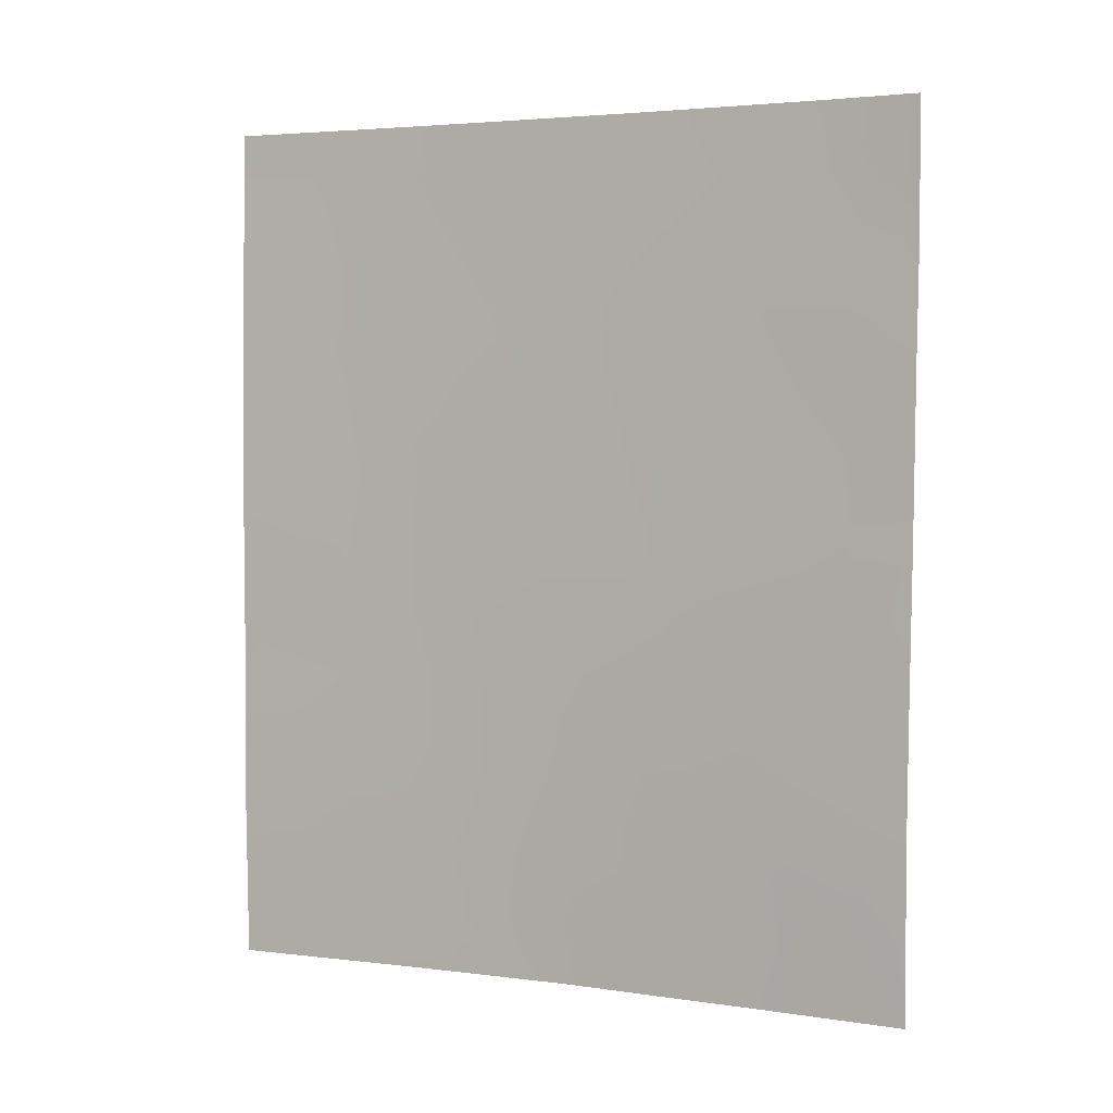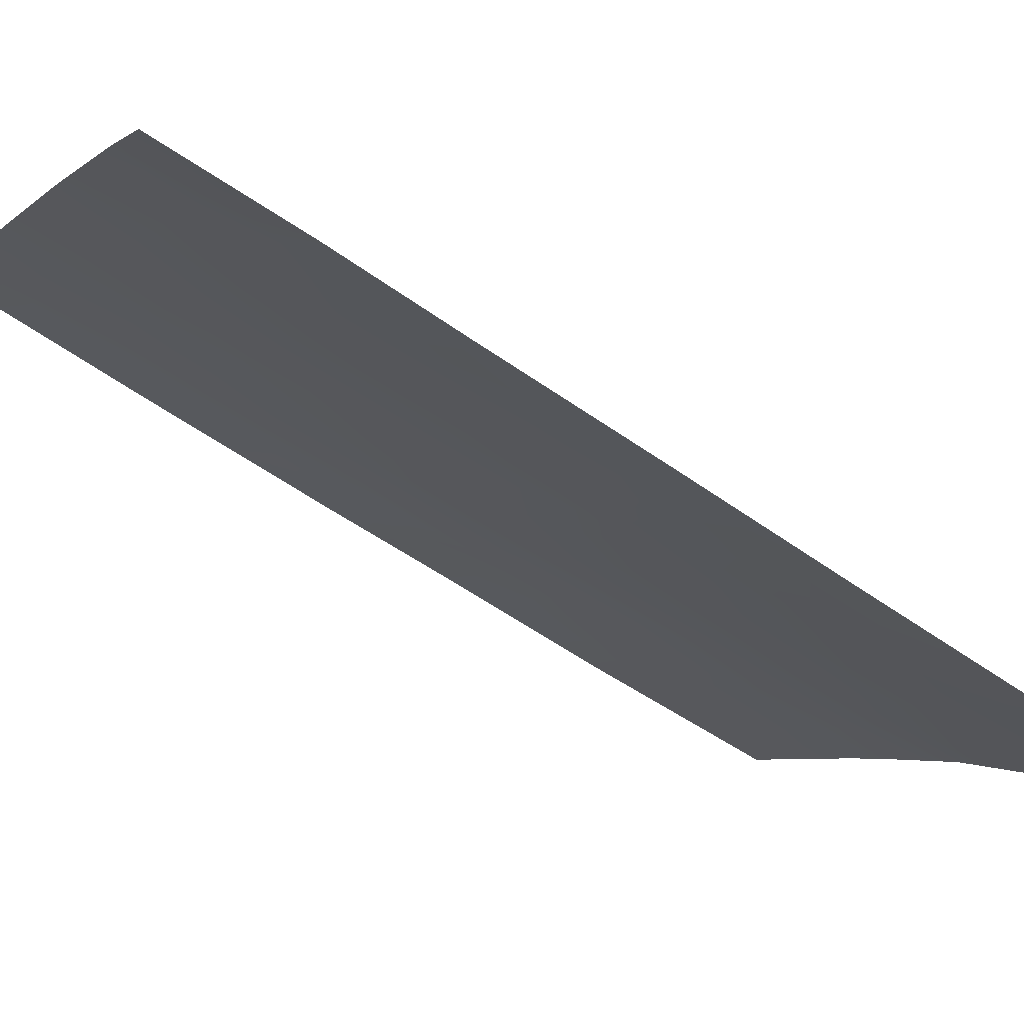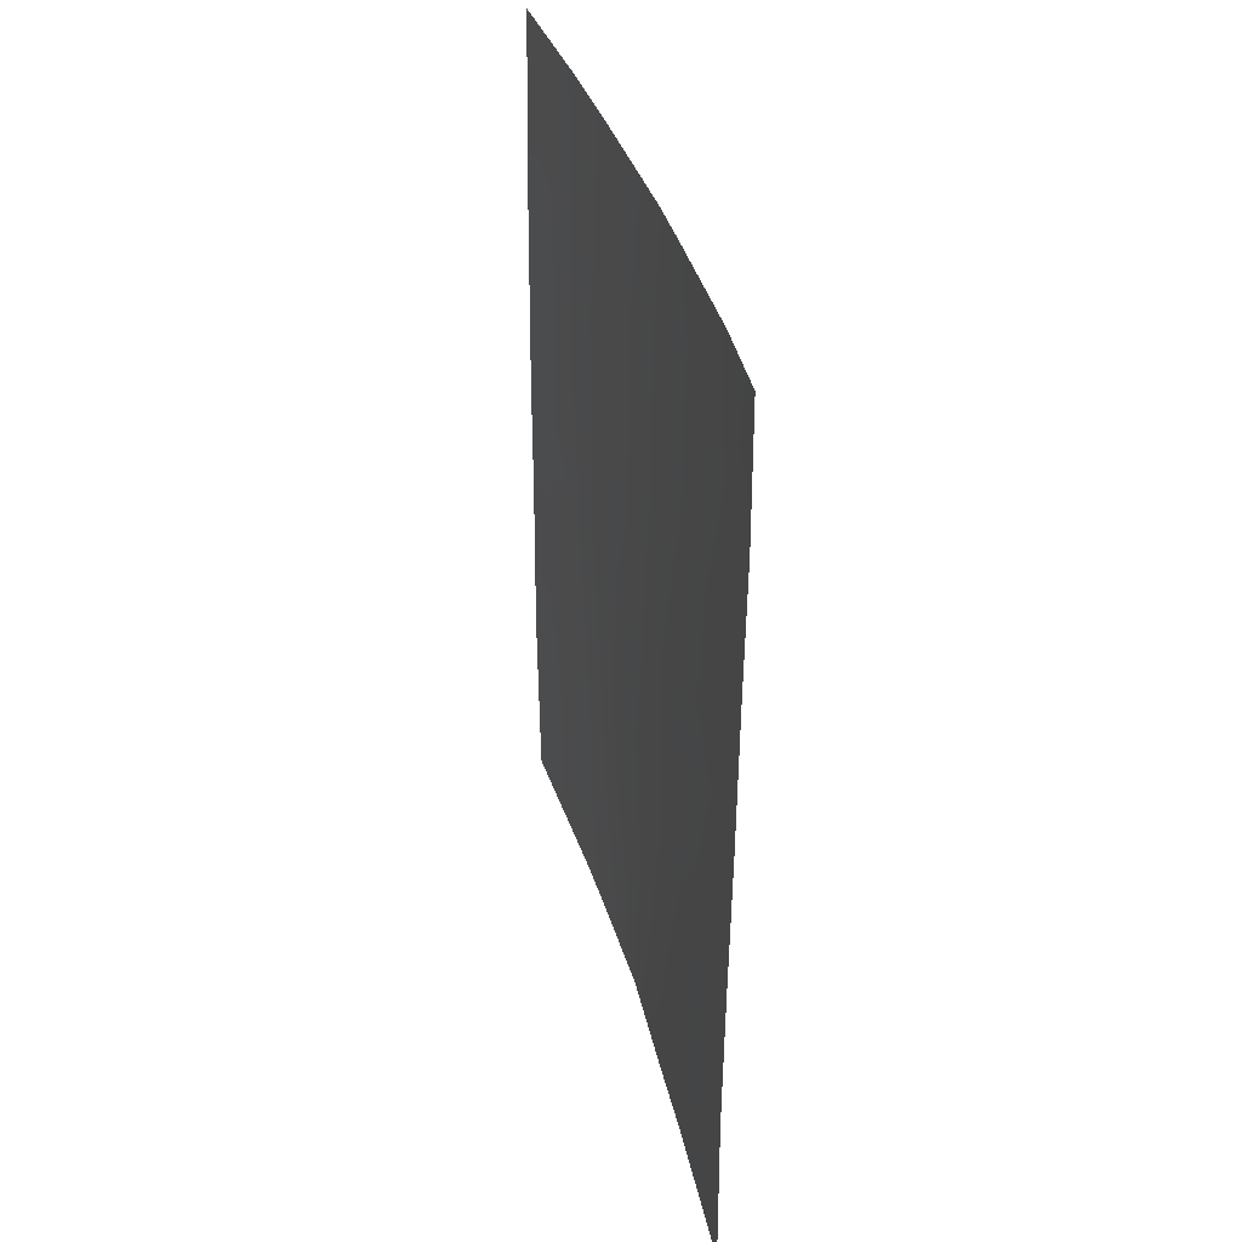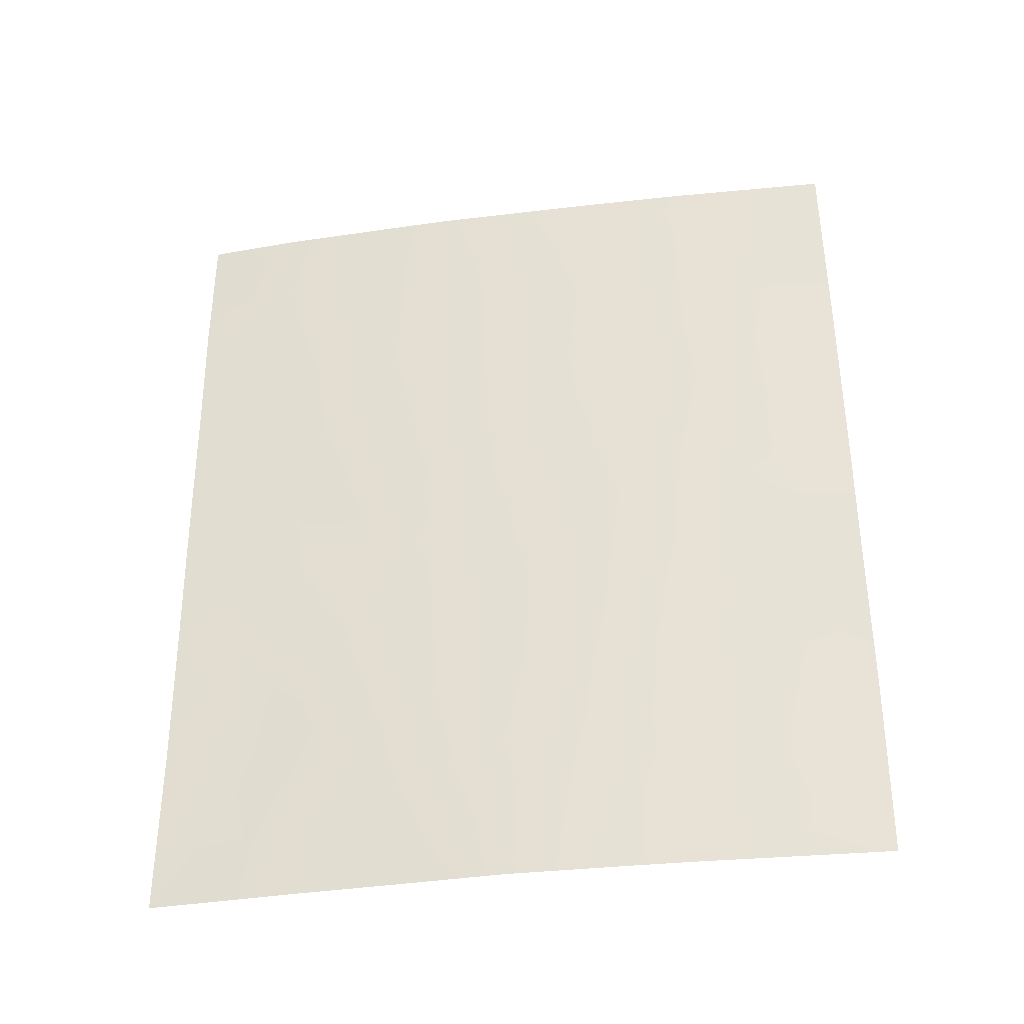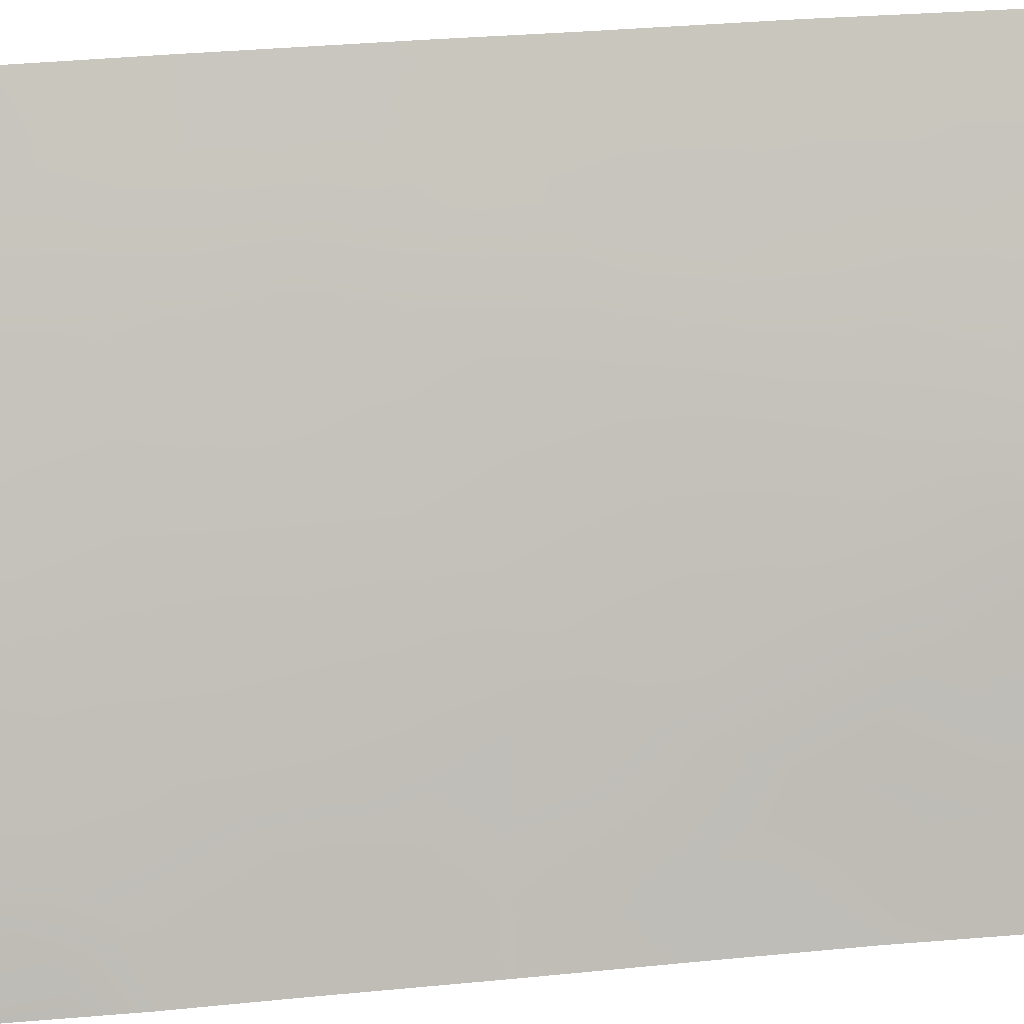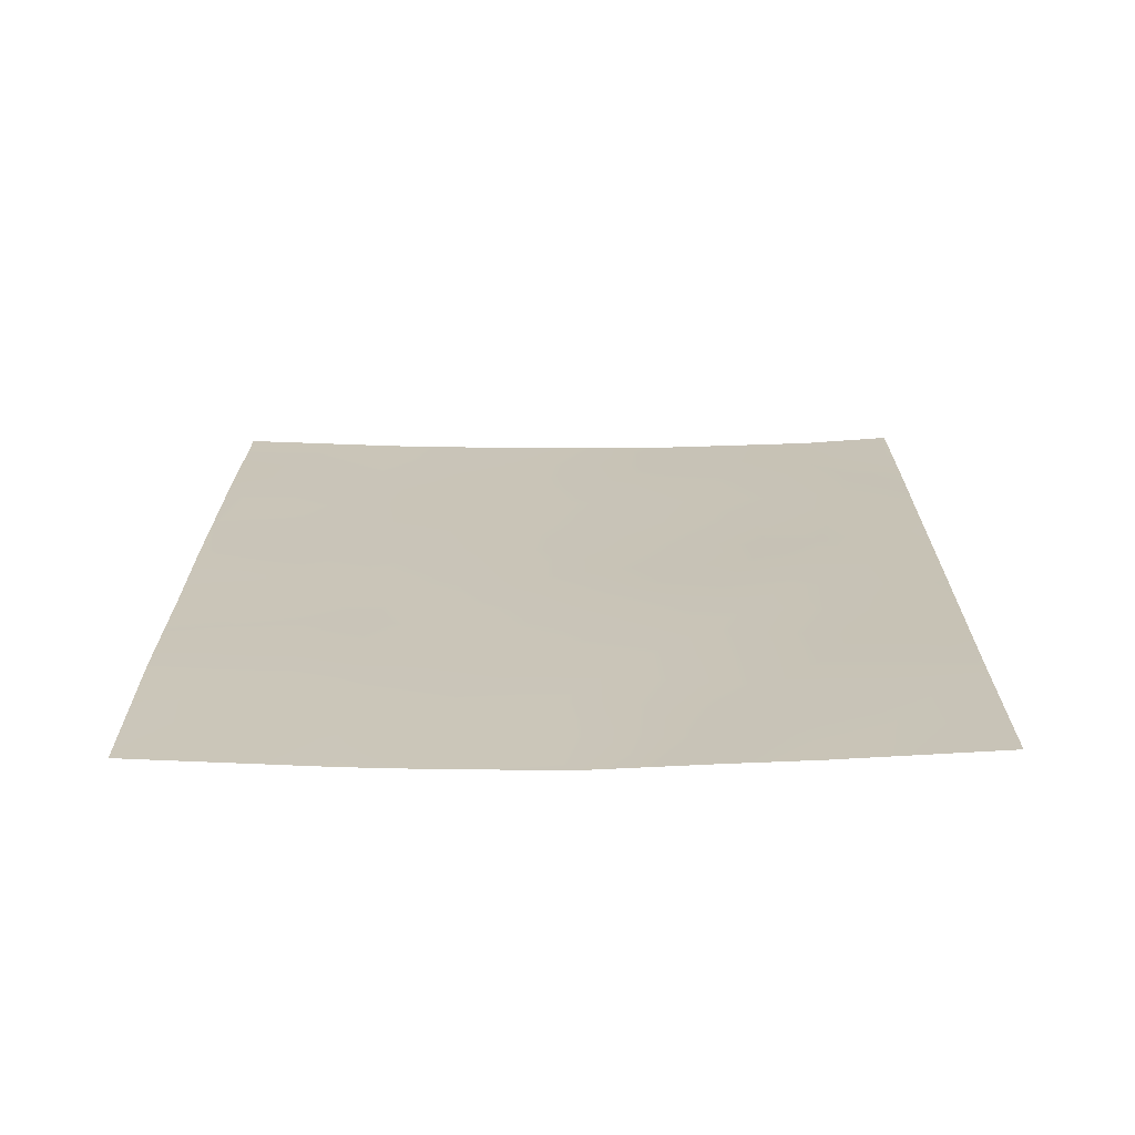
<metadata>
{"format":"obj","ext":"obj","renderer":"f3d","projection":"perspective","resolution":1024,"background":"white","views":[{"elev":3.5,"azim":-27.4,"up":"+Z"},{"elev":-60.5,"azim":55.2,"up":"+Y"},{"elev":34.7,"azim":23.6,"up":"+Z"},{"elev":-35.9,"azim":137.2,"up":"+Z"},{"elev":40.4,"azim":84.1,"up":"+Y"},{"elev":-69.8,"azim":-52.1,"up":"+Z"}]}
</metadata>
<code>
v 54.27 35.18 -44.11
v 55.43 33.64 -45.1
v 52.56 37.32 -44.79
v 56.52 32.12 -45.47
v 56.57 32.14 -39.82
v 56.18 32.67 -41.89
v 51.35 38.72 -47.41
v 51.38 38.72 -40.73
v 52.46 37.46 -41.85
v 51.37 38.72 -45.14
v 52.47 37.41 -46.76
v 54.65 34.77 -50
v 53.59 36.1 -50
v 53.77 35.86 -48.07
v 53.71 35.94 -38
v 54.84 34.47 -41.8
v 57.58 30.72 -39.83
v 55.7 33.38 -38
v 56.87 31.78 -38
v 56.27 32.48 -50
v 56.89 31.55 -47.46
v 51.42 38.72 -38
v 51.42 38.72 -38.24
v 51.39 38.72 -50
v 53.04 36.78 -50
v 57.47 30.72 -47.71
v 55.58 33.45 -50
v 57.48 30.72 -50
v 57.58 30.72 -38
v 55.12 34.09 -48.37
v 57 31.46 -43.67
v 57.55 30.72 -41.44
v 51.36 38.72 -43.39
v 57.53 30.72 -43.7
v 55.82 33.1 -46.96
v 55.2 34.05 -38
v 57.49 30.72 -45.75
v 53.44 36.26 -45.88
v 54.3 35.2 -39.88
v 52.87 36.99 -38
v 53.62 36.03 -41.86
v 55.44 33.69 -40.01
v 54.62 34.74 -46.47
v 52.84 37.02 -39.77
v 52.97 36.84 -43.9
v 55.15 34.05 -42.72
v 54.54 34.86 -42.87
v 54.91 34.35 -43.72
v 54.87 34.38 -44.72
v 55.3 33.82 -44.31
v 54.23 35.25 -41.86
v 53.92 35.64 -42.95
v 57 31.43 -45.6
v 56.7 31.84 -46.45
v 57.18 31.15 -46.62
v 51.94 38.04 -48.16
v 52.51 37.38 -47.78
v 51.92 38.06 -47.07
v 55.77 33.17 -44.46
v 56.01 32.84 -43.69
v 51.36 38.72 -46.27
v 51.91 38.07 -46.02
v 52.47 37.42 -45.79
v 51.93 38.05 -45.04
v 54.12 35.44 -50
v 54.25 35.26 -49.09
v 53.63 36.04 -49.15
v 53.37 36.37 -38.87
v 53.61 36.05 -39.85
v 54.02 35.55 -38.92
v 56.28 32.58 -38
v 56.12 32.78 -38.92
v 56.71 31.97 -38.91
v 56.87 31.6 -50
v 56.71 31.83 -49.18
v 52.78 37.1 -38.65
v 53.29 36.46 -38
v 52.14 37.85 -38
v 51.37 38.72 -48.7
v 51.95 38.04 -49.19
v 52.21 37.75 -50
v 56.05 32.78 -49.07
v 57.47 30.72 -48.86
v 57.14 31.2 -49.23
v 57.24 31.22 -38.91
v 57.12 31.37 -39.8
v 57.58 30.72 -38.91
v 54.84 34.49 -49.15
v 54.49 34.92 -48.23
v 52.64 37.24 -42.87
v 51.98 38.01 -42.49
v 52.06 37.9 -43.42
v 57.57 30.72 -40.63
v 57.02 31.49 -40.68
v 55.02 34.19 -45.75
v 54.42 34.98 -45.39
v 52.92 36.9 -49.38
v 53.09 36.68 -48.43
v 53.59 36.07 -46.9
v 54.21 35.27 -47.24
v 54.01 35.52 -46.19
v 51.37 38.72 -42.06
v 51.98 38.02 -41.35
v 54.85 34.44 -47.45
v 55.46 33.61 -47.66
v 55.22 33.91 -46.73
v 51.95 38.03 -44.16
v 57.54 30.72 -42.57
v 57.2 31.19 -42.62
v 56.85 31.72 -41.67
v 56.67 31.95 -42.74
v 55.11 34.11 -50
v 55.47 33.61 -49.25
v 51.36 38.72 -44.26
v 55.65 33.34 -48.57
v 55.97 32.97 -39.87
v 55.77 33.23 -40.83
v 56.41 32.36 -40.78
v 53.82 35.76 -45.09
v 57.48 30.72 -46.73
v 52.62 37.28 -40.93
v 52.06 37.93 -40.21
v 54.72 34.66 -38.94
v 54.92 34.38 -39.89
v 55.44 33.71 -39.05
v 56.18 32.59 -46.24
v 55.98 32.87 -45.32
v 55.62 33.38 -46.03
v 51.4 38.72 -39.49
v 52.12 37.89 -39.06
v 53.07 36.69 -47.41
v 52.99 36.79 -46.41
v 57.51 30.72 -44.72
v 57.23 31.11 -44.68
v 56.78 31.75 -44.62
v 53.31 36.42 -42.9
v 53.59 36.06 -44
v 53.27 36.47 -40.83
v 53.94 35.64 -40.85
v 56.29 32.44 -44.58
v 56.52 32.14 -43.72
v 54.56 34.85 -40.84
v 56.55 32.06 -48.2
v 56.37 32.31 -47.21
v 56.02 32.83 -47.92
v 53 36.79 -41.84
v 55.16 34.06 -40.83
v 55.47 33.62 -41.78
v 54.46 35 -38
v 53.23 36.52 -44.9
v 55.76 33.22 -42.73
v 56.23 32.57 -42.94
v 52.94 36.86 -45.56
v 55.49 33.58 -43.61
v 57.04 31.34 -48.43
v 52.44 37.45 -43.86
v 52.45 37.45 -48.98
f 46 47 48
f 49 50 48
f 47 51 52
f 53 54 55
f 56 57 58
f 61 58 62
f 62 63 64
f 65 66 67
f 68 69 70
f 71 72 73
f 74 28 84
f 76 68 77
f 79 80 56
f 81 97 157
f 28 83 84
f 85 73 86
f 85 17 87
f 88 89 66
f 90 91 92
f 93 86 94
f 95 49 96
f 97 67 98
f 99 100 101
f 102 91 103
f 89 104 100
f 105 106 104
f 108 32 109
f 110 111 109
f 112 113 88
f 114 64 107
f 116 117 118
f 96 119 101
f 37 55 120
f 103 121 122
f 123 124 125
f 126 127 128
f 129 122 130
f 57 98 131
f 99 132 131
f 37 133 134
f 134 135 53
f 52 136 137
f 138 139 69
f 140 59 127
f 140 135 141
f 139 51 142
f 143 144 145
f 146 90 136
f 145 105 115
f 72 125 116
f 117 147 148
f 123 149 70
f 119 137 150
f 46 151 148
f 142 147 124
f 126 144 54
f 152 141 111
f 152 151 60
f 63 132 153
f 106 128 95
f 153 38 150
f 143 75 155
f 138 121 146
f 118 110 94
f 78 130 76
f 154 46 48
f 46 16 47
f 48 47 1
f 1 49 48
f 49 2 50
f 48 50 154
f 1 47 52
f 47 16 51
f 52 51 41
f 37 53 55
f 53 4 54
f 55 54 21
f 7 56 58
f 56 157 57
f 58 57 11
f 50 2 59
f 10 61 62
f 61 7 58
f 62 58 11
f 10 62 64
f 62 11 63
f 64 63 3
f 13 65 67
f 65 12 66
f 67 66 14
f 15 68 70
f 68 44 69
f 70 69 39
f 19 71 73
f 71 18 72
f 73 72 5
f 20 75 82
f 75 20 74
f 40 76 77
f 76 44 68
f 77 68 15
f 78 22 23
f 7 79 56
f 79 24 80
f 56 80 157
f 24 81 80
f 81 25 97
f 80 81 157
f 20 82 27
f 83 26 155
f 21 155 26
f 17 85 86
f 85 19 73
f 86 73 5
f 19 85 29
f 87 29 85
f 12 88 66
f 88 30 89
f 66 89 14
f 45 90 156
f 90 9 91
f 32 93 94
f 93 17 86
f 94 86 5
f 43 95 96
f 95 2 49
f 96 49 1
f 157 97 98
f 97 25 13
f 98 67 14
f 38 99 101
f 99 14 100
f 101 100 43
f 8 102 103
f 102 33 91
f 103 91 9
f 14 89 100
f 89 30 104
f 100 104 43
f 30 105 104
f 105 35 106
f 104 106 43
f 3 45 156
f 34 109 31
f 109 34 108
f 32 110 109
f 110 6 111
f 109 111 31
f 13 67 97
f 12 112 88
f 112 27 113
f 88 113 30
f 33 114 107
f 114 10 64
f 107 64 3
f 27 82 113
f 113 115 30
f 5 116 118
f 116 42 117
f 118 117 6
f 43 96 101
f 96 1 119
f 101 119 38
f 21 26 55
f 120 55 26
f 8 103 122
f 103 9 121
f 122 121 44
f 36 123 125
f 123 39 124
f 125 124 42
f 35 126 128
f 126 4 127
f 128 127 2
f 23 129 130
f 129 8 122
f 130 122 44
f 11 57 131
f 57 157 98
f 131 98 14
f 14 99 131
f 99 38 132
f 131 132 11
f 133 34 134
f 31 134 34
f 37 134 53
f 134 31 135
f 53 135 4
f 1 52 137
f 52 41 136
f 137 136 45
f 44 138 69
f 138 41 139
f 69 139 39
f 4 140 127
f 140 60 59
f 127 59 2
f 60 140 141
f 140 4 135
f 141 135 31
f 39 139 142
f 139 41 51
f 142 51 16
f 82 143 145
f 143 21 144
f 145 144 35
f 41 146 136
f 146 9 90
f 136 90 45
f 82 145 115
f 145 35 105
f 115 105 30
f 5 72 116
f 72 18 125
f 116 125 42
f 6 117 148
f 117 42 147
f 148 147 16
f 39 123 70
f 123 36 149
f 70 149 15
f 38 119 150
f 119 1 137
f 150 137 45
f 16 46 148
f 46 154 151
f 148 151 6
f 18 36 125
f 39 142 124
f 142 16 147
f 124 147 42
f 4 126 54
f 126 35 144
f 54 144 21
f 6 152 111
f 152 60 141
f 111 141 31
f 152 6 151
f 60 151 154
f 3 63 153
f 63 11 132
f 153 132 38
f 43 106 95
f 106 35 128
f 95 128 2
f 3 150 45
f 150 3 153
f 143 82 75
f 41 138 146
f 138 44 121
f 146 121 9
f 5 118 94
f 118 6 110
f 94 110 32
f 40 78 76
f 76 130 44
f 154 59 60
f 154 50 59
f 84 75 74
f 33 107 92
f 155 75 84
f 155 84 83
f 21 143 155
f 92 91 33
f 156 90 92
f 3 156 107
f 156 92 107
f 113 82 115
f 78 23 130

</code>
